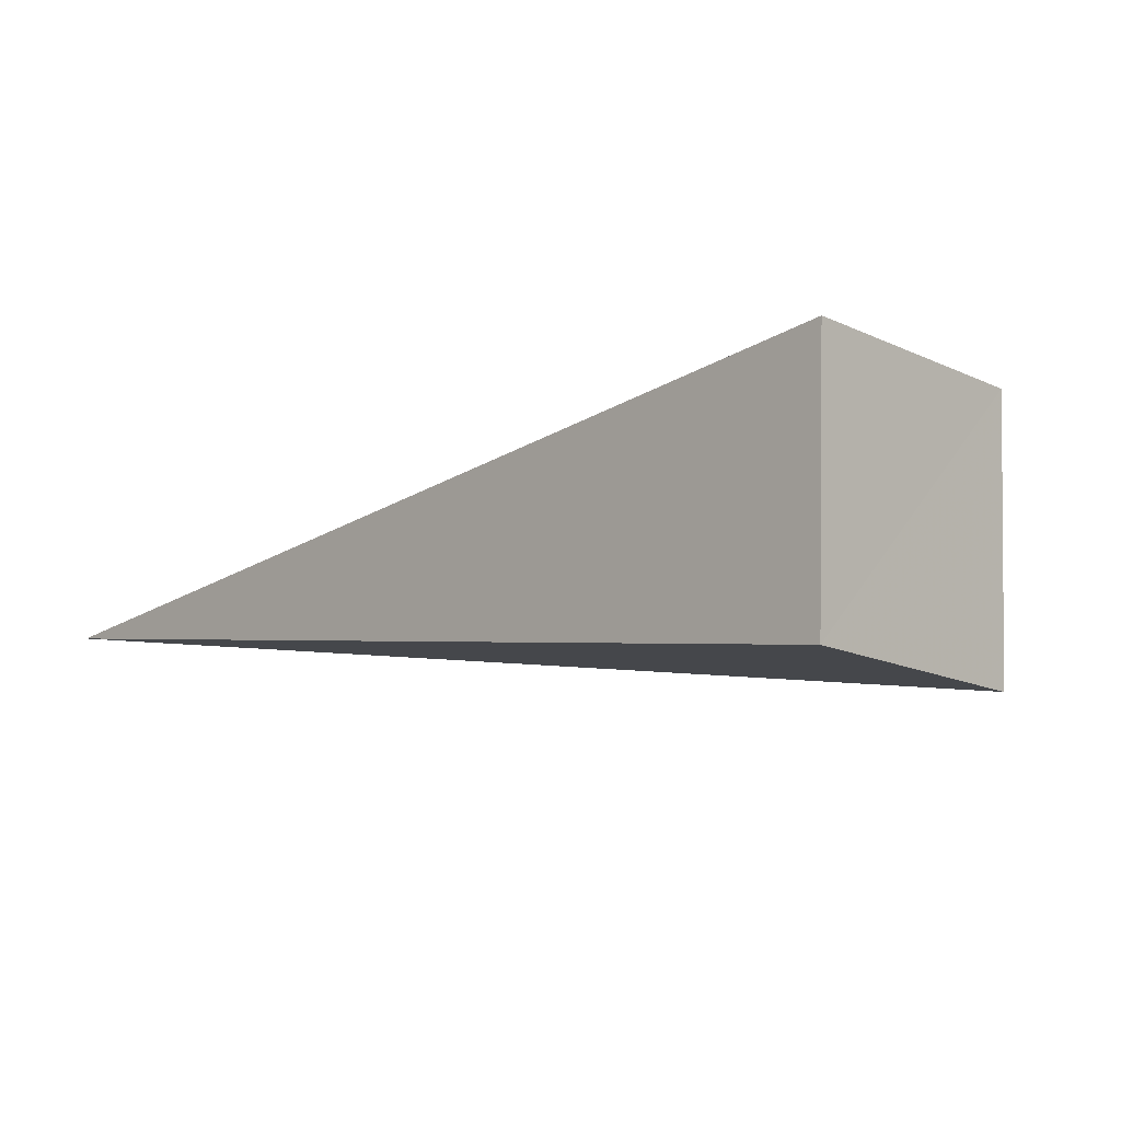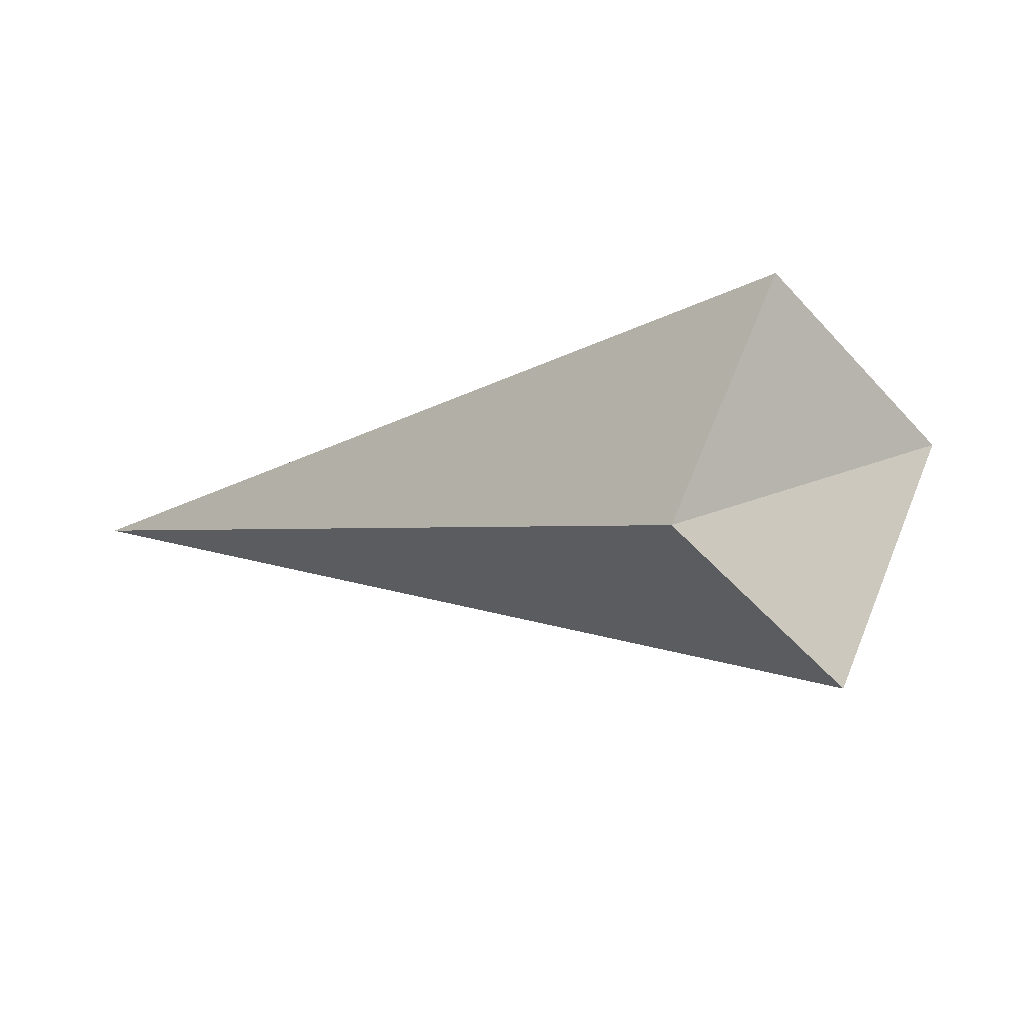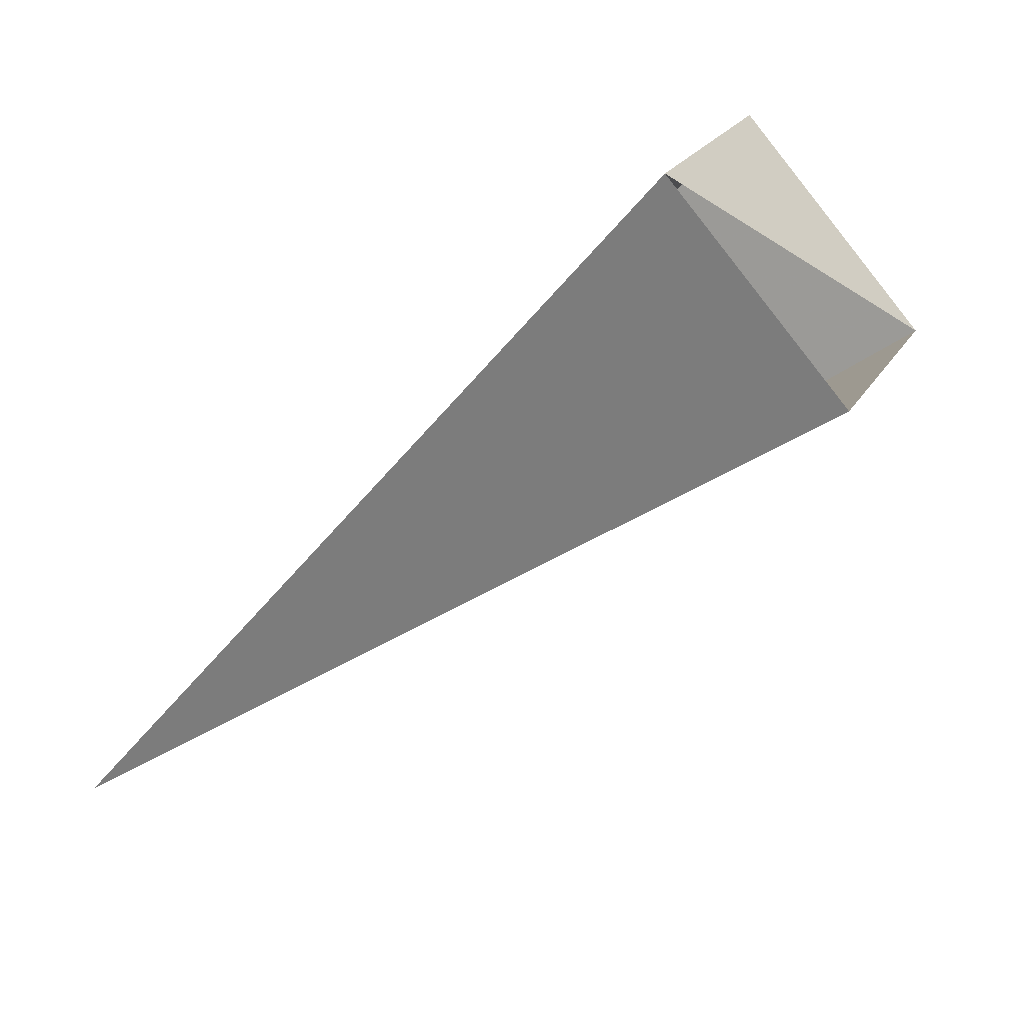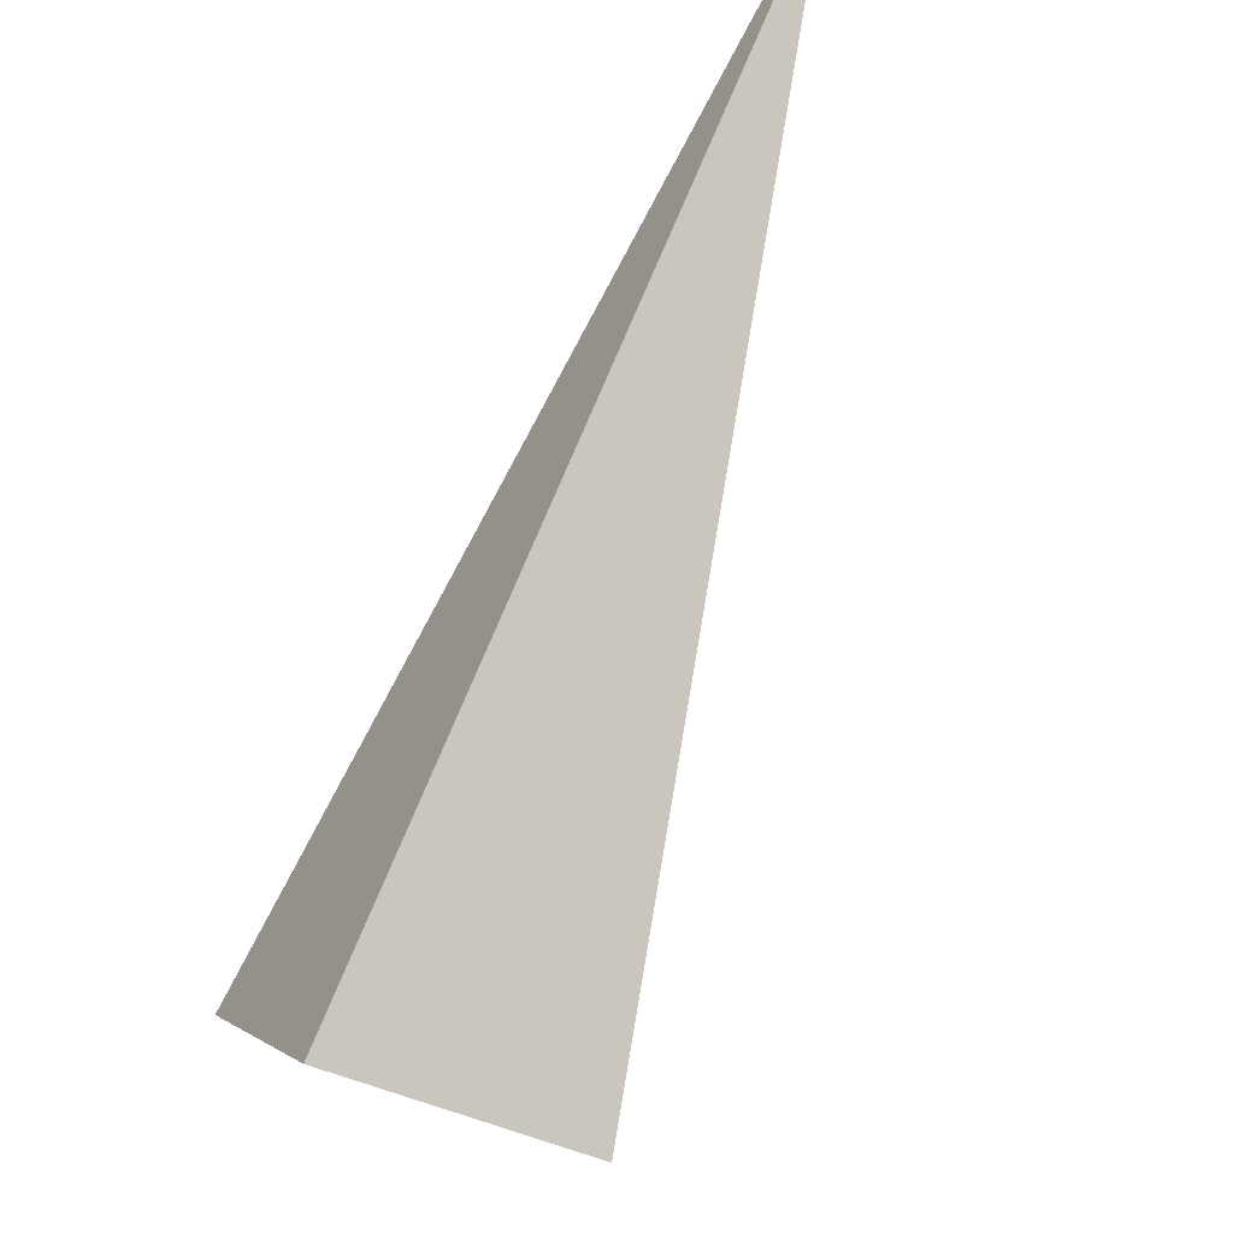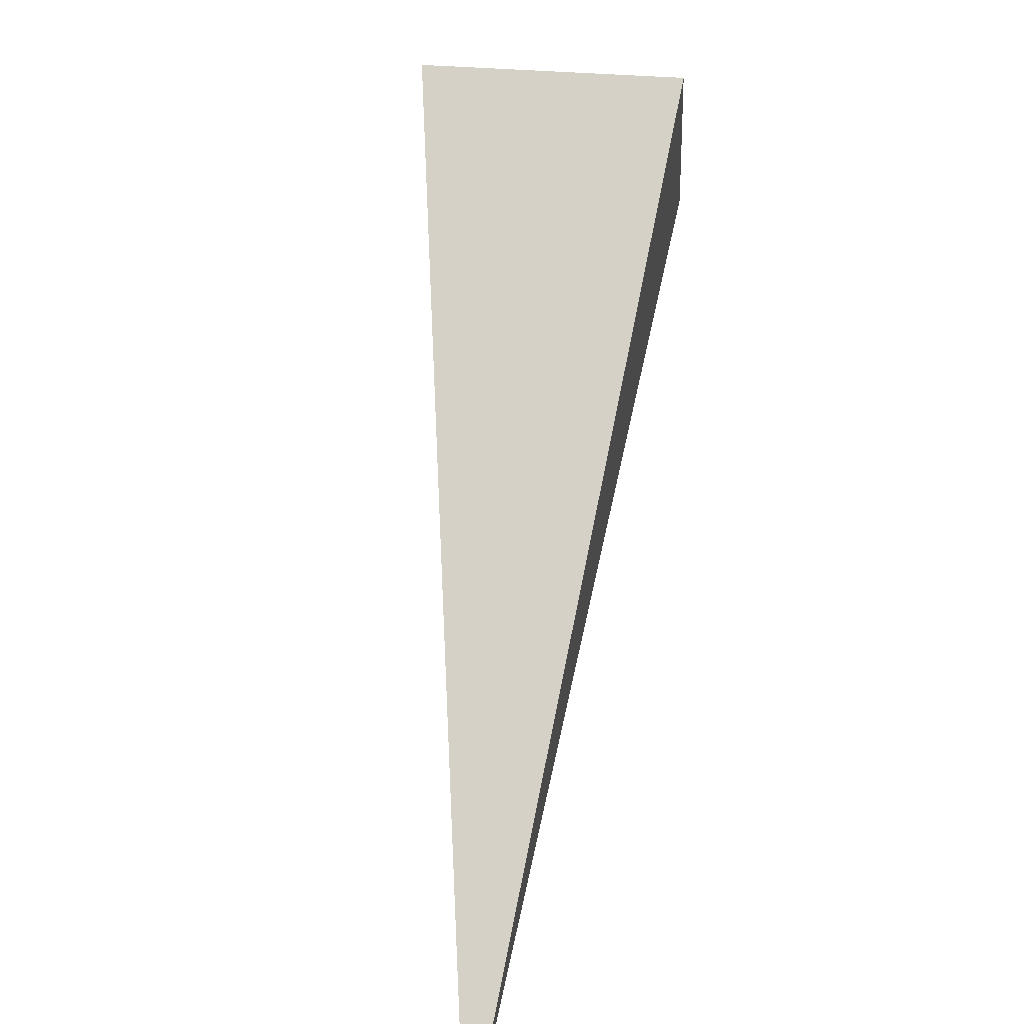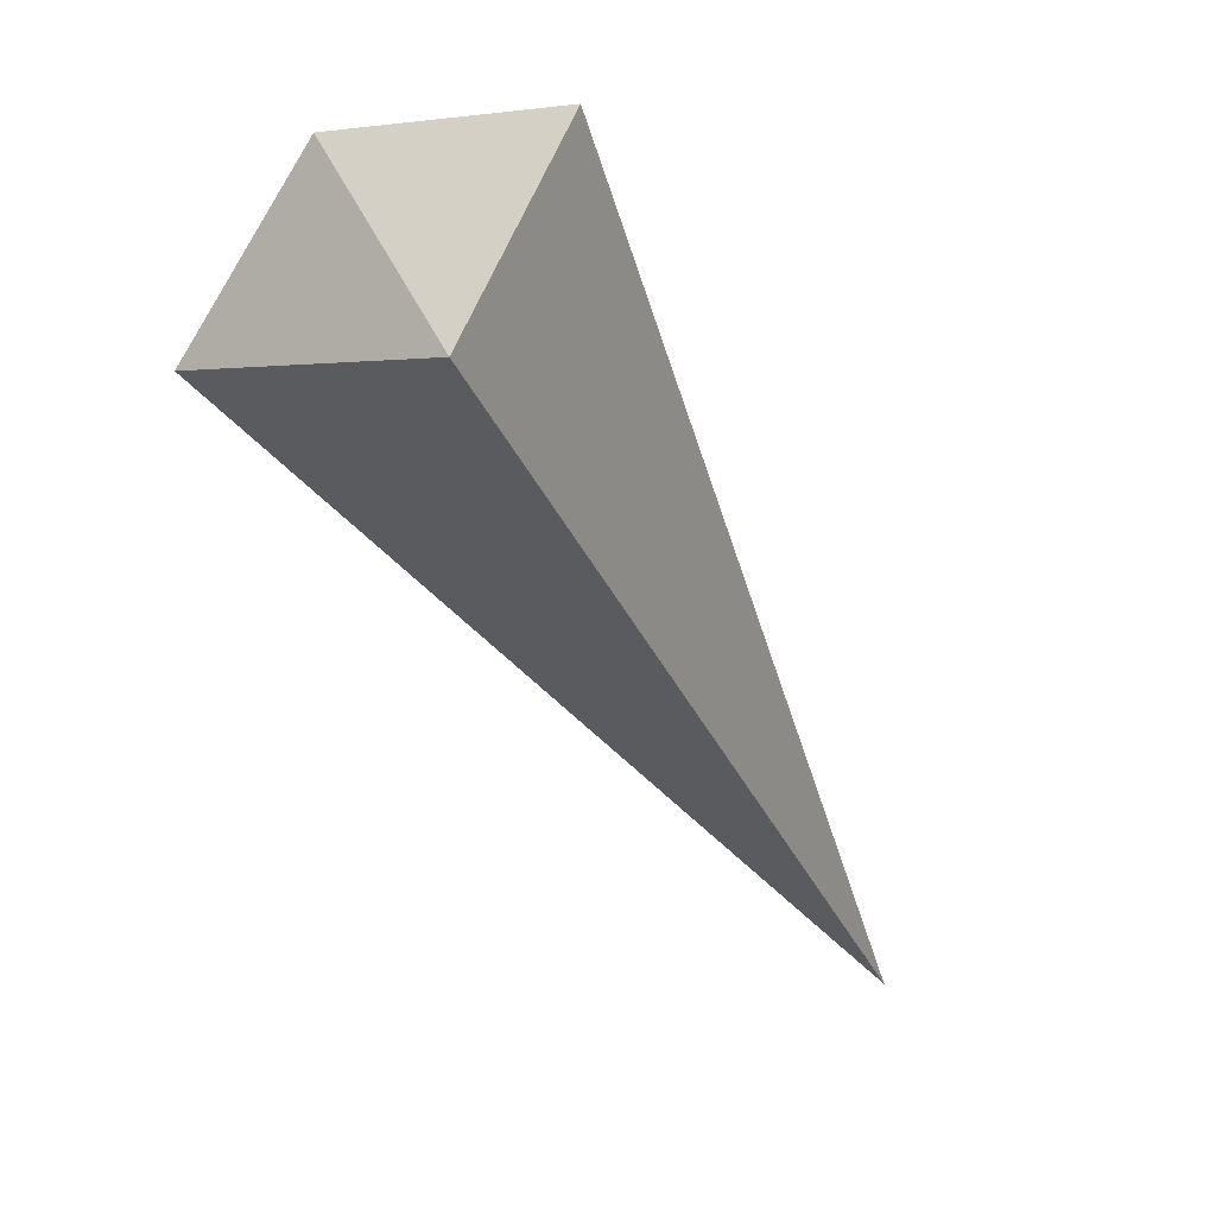
<metadata>
{"format":"obj","ext":"obj","renderer":"f3d","projection":"perspective","resolution":1024,"background":"white","views":[{"elev":76.9,"azim":-48.6,"up":"+Z"},{"elev":62.4,"azim":-28.2,"up":"+Z"},{"elev":19.8,"azim":-28.6,"up":"+Z"},{"elev":44.9,"azim":59.5,"up":"+Y"},{"elev":28.8,"azim":-134.5,"up":"+Z"},{"elev":2.7,"azim":73.8,"up":"+Z"}]}
</metadata>
<code>
o 2388747955632
v 5814 204.6 594.1
v 5815 205 594.1
v 5813 205.8 592.6
v 5813 205.8 592.6
v 5815 205 594.1
v 5815 204.7 593.8
v 5813 205.8 592.6
v 5813 205.8 592.6
v 5815 204.7 593.8
v 5814 204.4 593.7
v 5813 205.8 592.6
v 5813 205.8 592.6
v 5814 204.4 593.7
v 5814 204.6 594.1
v 5813 205.8 592.6
v 5813 205.8 592.6
v 5814 204.6 594.1
v 5815 205 594.1
v 5815 204.7 593.8
v 5814 204.4 593.7
f 1 2 3
f 5 6 7
f 9 10 11
f 13 14 15
f 17 18 19

</code>
